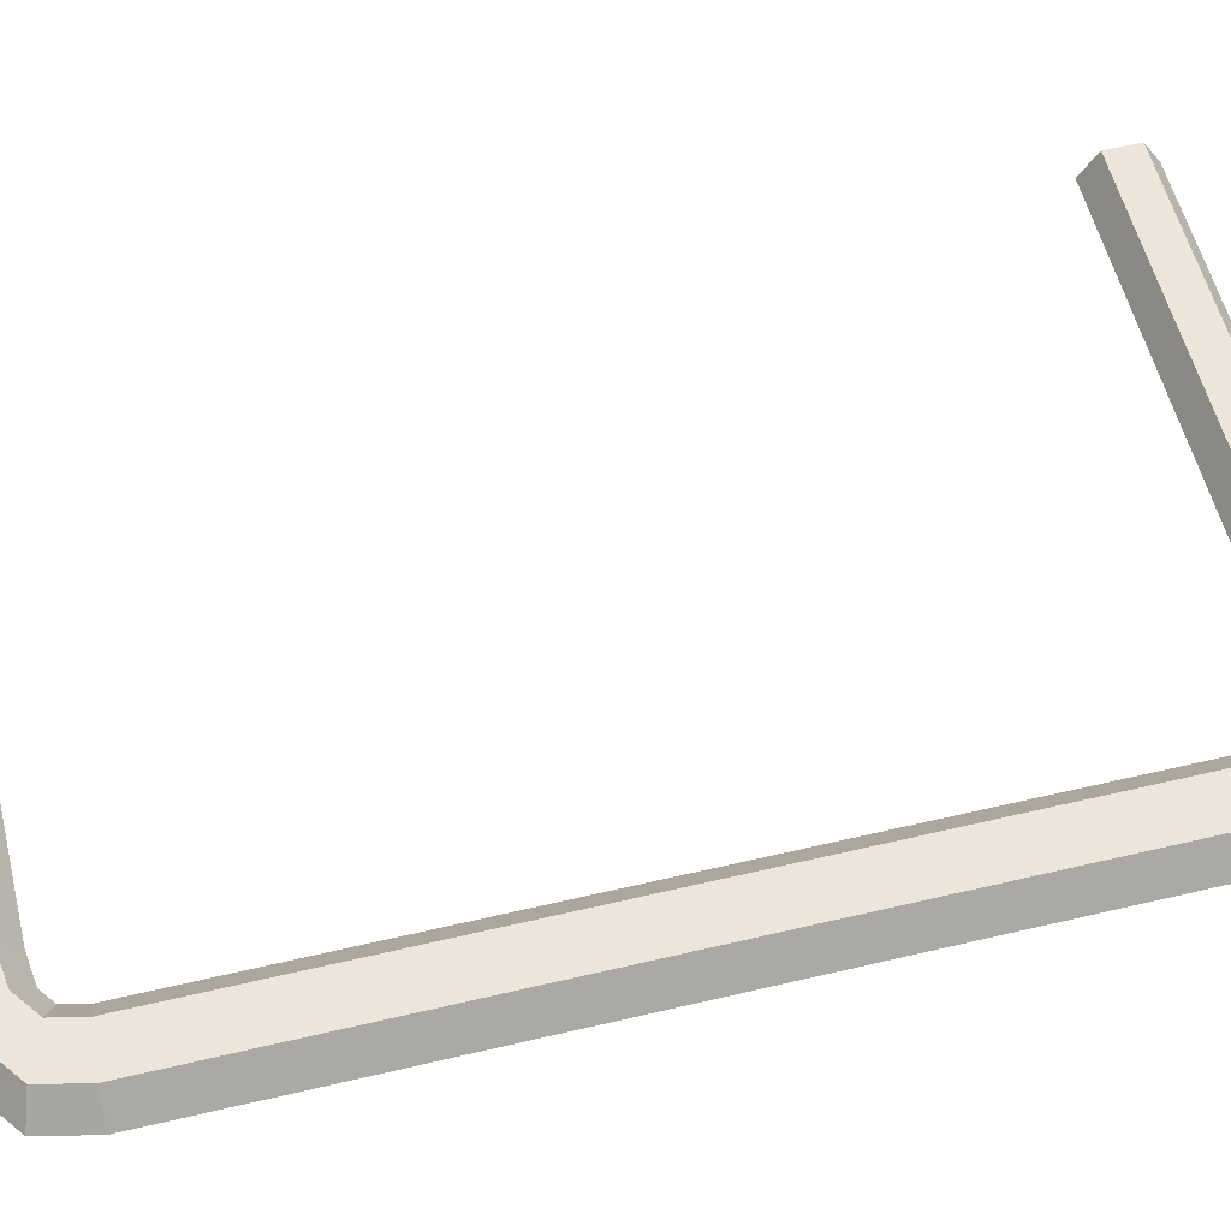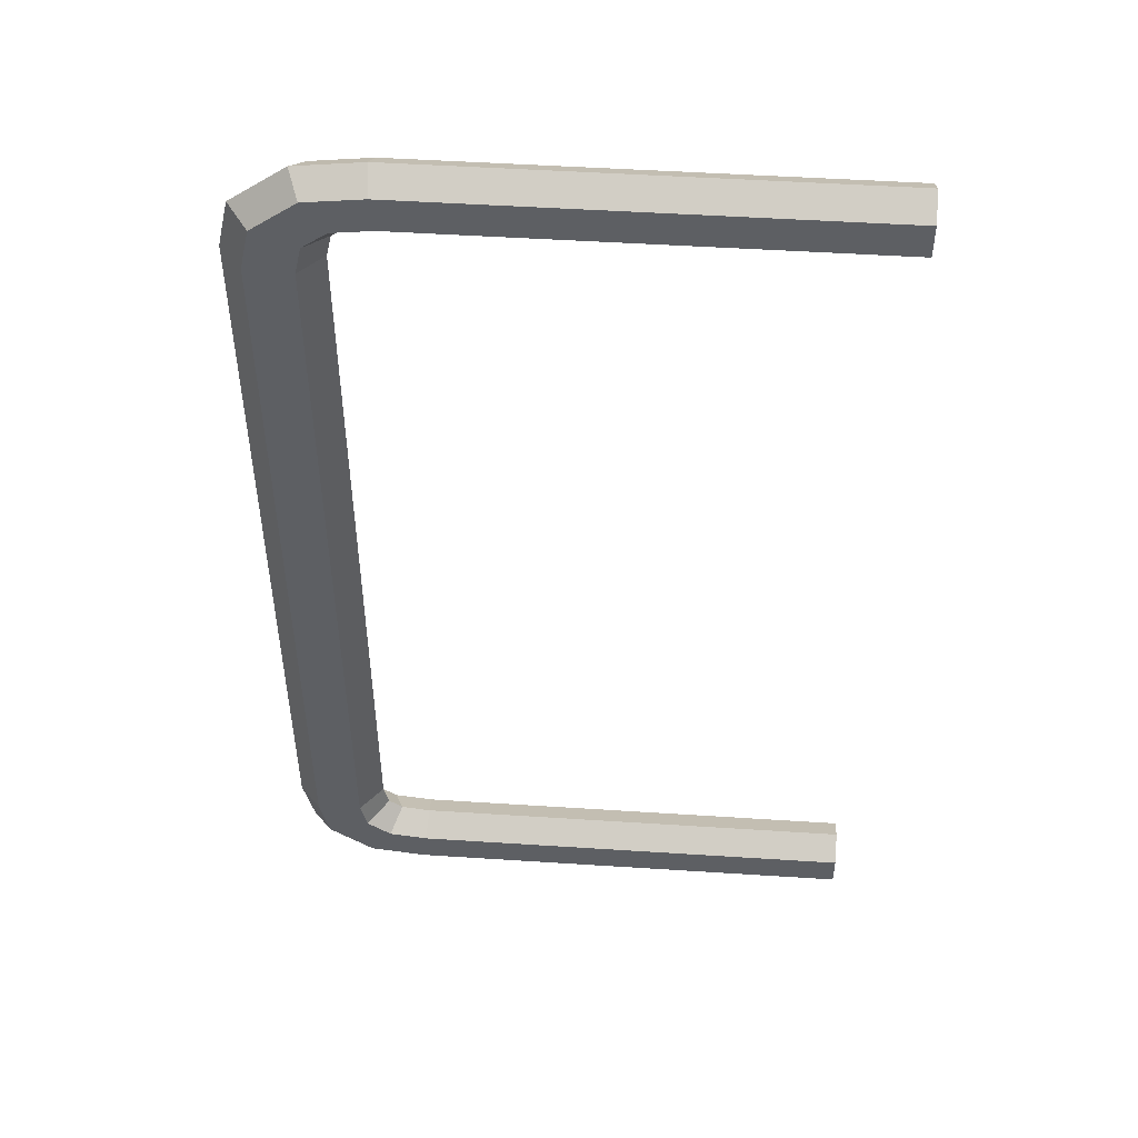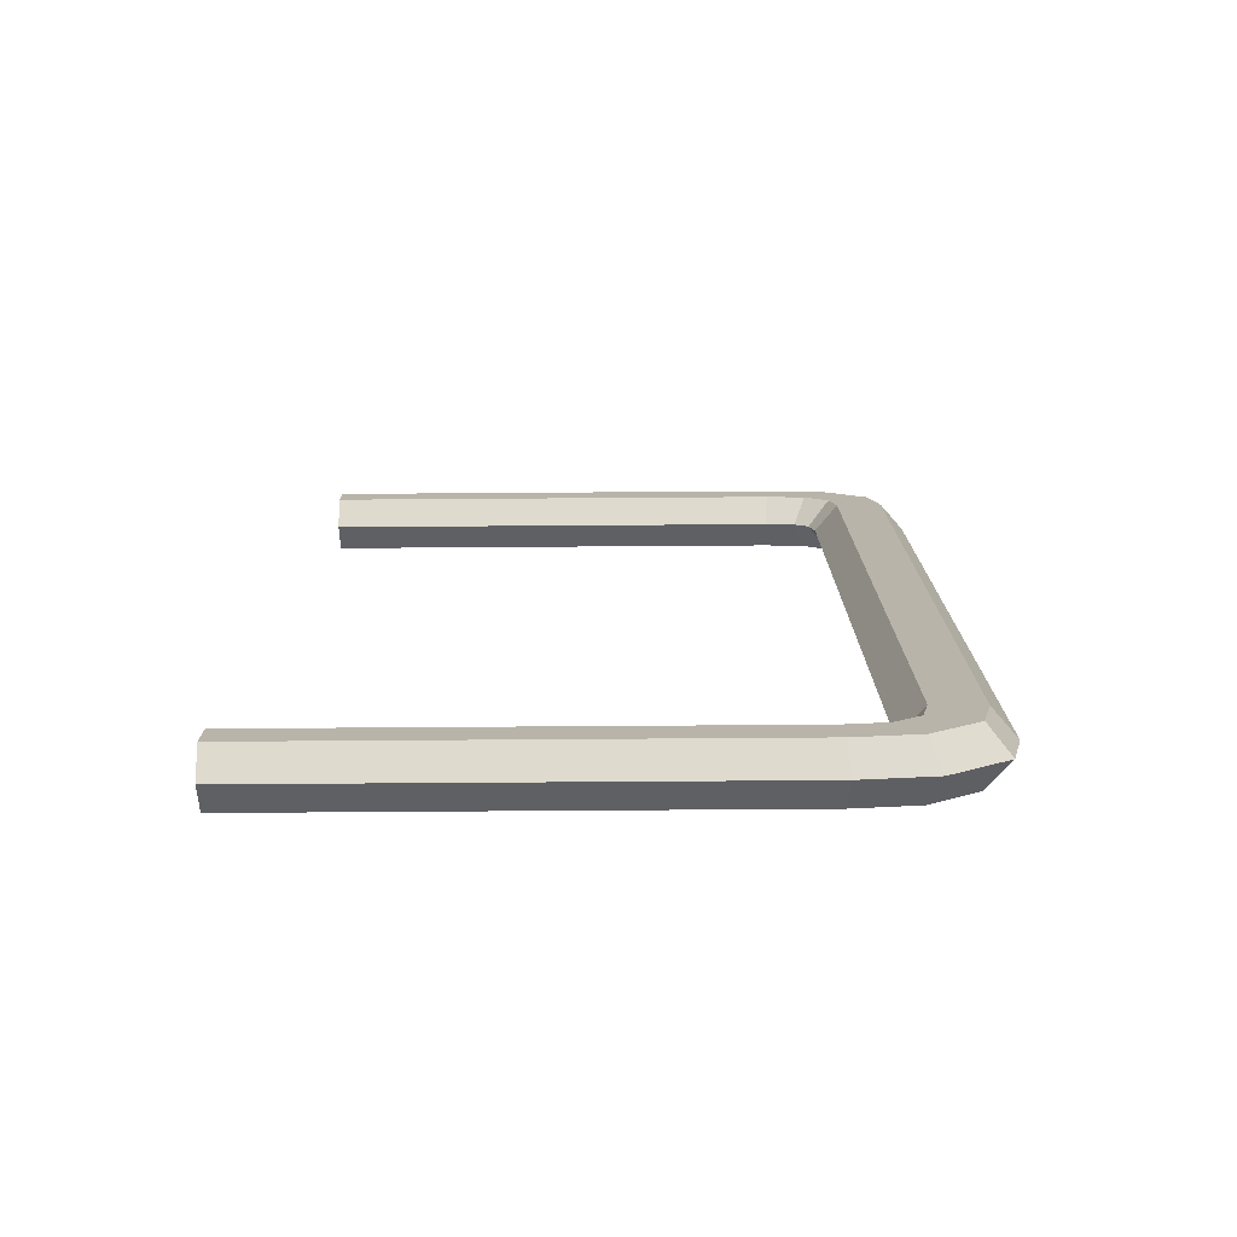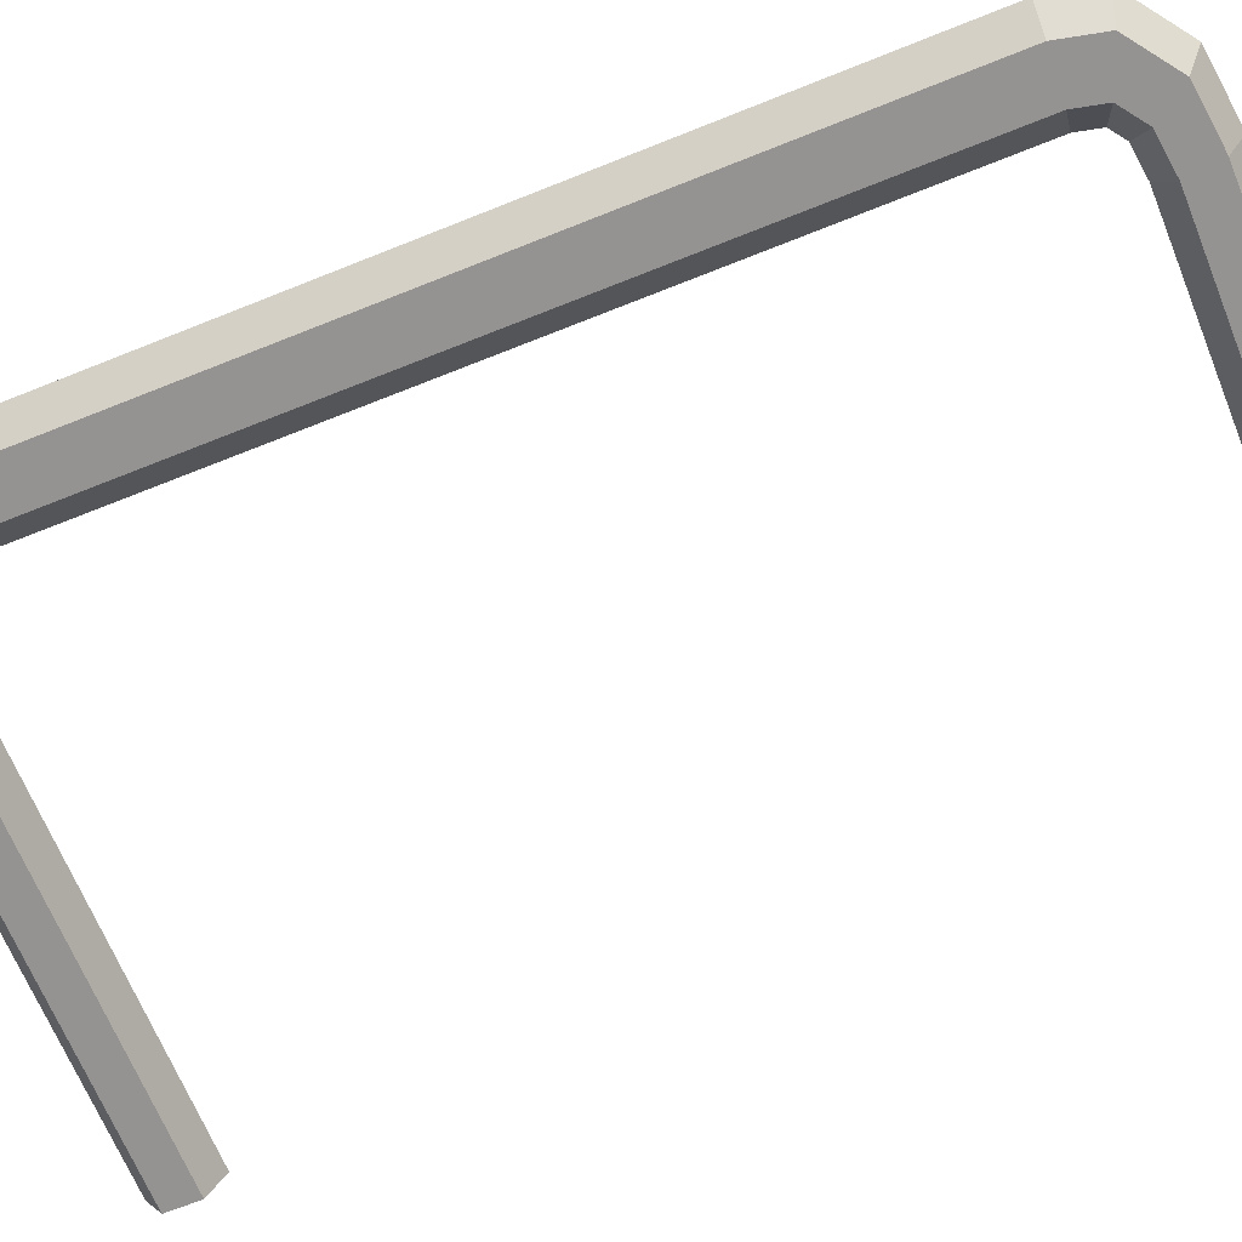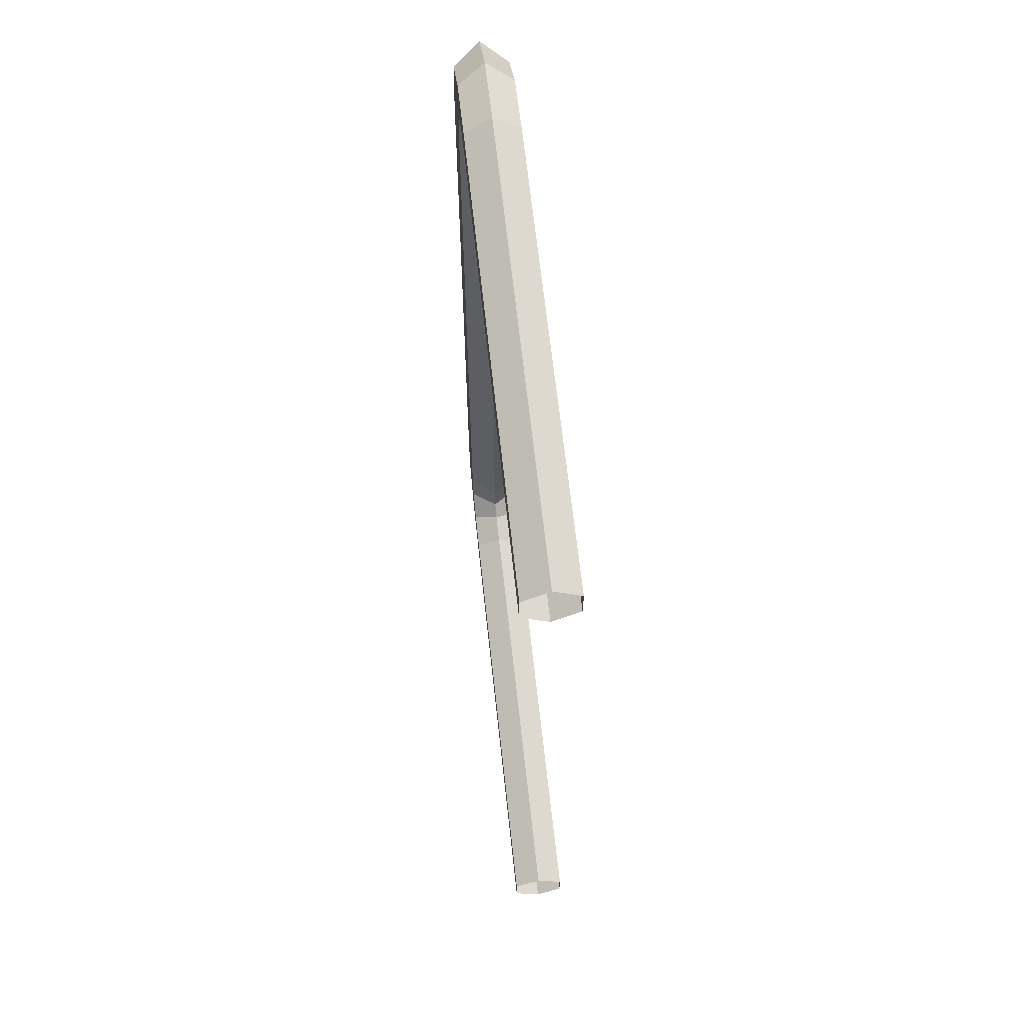
<metadata>
{"format":"obj","ext":"obj","renderer":"f3d","projection":"perspective","resolution":1024,"background":"white","views":[{"elev":56.6,"azim":76.1,"up":"+Y"},{"elev":49.4,"azim":-175.9,"up":"+Z"},{"elev":-76.6,"azim":0.4,"up":"+Z"},{"elev":-66.8,"azim":112.0,"up":"+Y"},{"elev":65.5,"azim":-96.2,"up":"+Z"}]}
</metadata>
<code>
v 0.04085 -0 -0.05838
v 0.04476 0.004521 0.05812
v 0.04477 0.004521 -0.05838
v 0.04085 -0 0.05812
v 0.05259 0.004521 0.05812
v 0.04476 -0.00452 0.05812
v 0.0526 0.004521 -0.05838
v 0.04477 -0.00452 -0.05838
v 0.05651 -0 0.05812
v 0.05259 -0.00452 0.05812
v 0.05652 -0 -0.05838
v 0.0526 -0.00452 -0.05838
v 0.05651 -0 0.06802
v 0.05093 -0.00452 0.07499
v 0.05259 -0.00452 0.06778
v 0.05458 -0 0.07637
v 0.05259 -0.00452 0.05608
v 0.05093 0.004521 0.07499
v 0.04321 -0.00452 0.08065
v 0.04476 -0.00452 0.05608
v 0.05651 -0 0.05608
v 0.05259 0.004521 0.06778
v 0.04509 -0 0.08332
v 0.04362 -0.00452 0.07224
v 0.04476 -0.00452 0.0673
v 0.05259 0.004521 0.05608
v 0.04321 0.004521 0.08065
v 0.03334 -0.00452 0.08186
v 0.03944 -0.00452 0.0753
v 0.04085 -0 0.06706
v 0.04476 0.004521 0.0673
v 0.04362 0.004521 0.07224
v 0.03367 -0 0.08473
v 0.03755 -0 0.07263
v 0.03997 -0 0.07086
v 0.04085 -0 0.05608
v 0.04476 0.004521 0.05608
v 0.03944 0.004521 0.0753
v 0.03334 0.004521 0.08186
v -0.04529 -0.00452 0.08186
v 0.03269 -0.00452 0.07613
v -0.04529 -0 0.08473
v 0.03236 -0 0.07327
v 0.03269 0.004521 0.07613
v -0.04529 0.004521 0.08186
v -0.04529 -0.00452 0.079
v -0.04529 -0 0.07327
v -0.04529 0.004521 0.07613
v -0.04529 0.004521 0.079
v -0.04529 -0.00452 0.07613
v -0.04529 -0.00452 -0.07598
v 0.03236 -0 -0.07311
v -0.04529 -0 -0.07311
v 0.03269 -0.00452 -0.07598
v 0.03269 0.004521 -0.07598
v 0.03334 -0.00452 -0.0817
v 0.03944 -0.00452 -0.07514
v -0.04529 0.004521 -0.07598
v 0.03944 0.004521 -0.07514
v -0.04529 -0.00452 -0.0817
v 0.03755 -0 -0.07247
v -0.04529 0.004521 -0.0817
v 0.03334 0.004521 -0.0817
v -0.04529 -0 -0.08457
v 0.04321 -0.00452 -0.08049
v 0.03997 -0 -0.0707
v 0.04362 0.004521 -0.07208
v 0.04321 0.004521 -0.08049
v 0.03367 -0 -0.08457
v 0.04362 -0.00452 -0.07208
v 0.04509 -0 -0.08316
v 0.05093 -0.00452 -0.07484
v 0.04476 -0.00452 -0.06714
v 0.04476 0.004521 -0.06714
v 0.05093 0.004521 -0.07484
v 0.05458 -0 -0.07622
v 0.04085 -0 -0.0669
v 0.04476 -0.00452 -0.05592
v 0.04476 0.004521 -0.05592
v 0.05259 0.004521 -0.05592
v 0.05651 -0 -0.06786
v 0.05259 -0.00452 -0.05592
v 0.04085 -0 -0.05592
v 0.05259 0.004521 -0.06762
v 0.05259 -0.00452 -0.06762
v 0.05651 -0 -0.05592
v 0.05093 -0.00452 0.07499
v 0.05093 -0.00452 0.07499
v 0.05093 -0.00452 0.07499
v 0.05093 -0.00452 0.07499
v 0.05093 -0.00452 0.07499
v 0.05458 -0 0.07637
v 0.05458 -0 0.07637
v 0.05458 -0 0.07637
v 0.05093 0.004521 0.07499
v 0.05093 0.004521 0.07499
v 0.05093 0.004521 0.07499
v 0.05093 0.004521 0.07499
v 0.05093 0.004521 0.07499
v 0.04321 -0.00452 0.08065
v 0.04321 -0.00452 0.08065
v 0.04321 -0.00452 0.08065
v 0.04509 -0 0.08332
v 0.04362 -0.00452 0.07224
v 0.04362 -0.00452 0.07224
v 0.04362 -0.00452 0.07224
v 0.04362 -0.00452 0.07224
v 0.04362 -0.00452 0.07224
v 0.04321 0.004521 0.08065
v 0.04321 0.004521 0.08065
v 0.04321 0.004521 0.08065
v 0.03334 -0.00452 0.08186
v 0.03334 -0.00452 0.08186
v 0.03334 -0.00452 0.08186
v 0.03944 -0.00452 0.0753
v 0.03944 -0.00452 0.0753
v 0.03944 -0.00452 0.0753
v 0.04362 0.004521 0.07224
v 0.04362 0.004521 0.07224
v 0.04362 0.004521 0.07224
v 0.04362 0.004521 0.07224
v 0.04362 0.004521 0.07224
v 0.03367 -0 0.08473
v 0.03755 -0 0.07263
v 0.03997 -0 0.07086
v 0.03997 -0 0.07086
v 0.03997 -0 0.07086
v 0.03944 0.004521 0.0753
v 0.03944 0.004521 0.0753
v 0.03944 0.004521 0.0753
v 0.03334 0.004521 0.08186
v 0.03334 0.004521 0.08186
v 0.03334 0.004521 0.08186
v -0.04529 -0.00452 0.08186
v -0.04529 -0.00452 0.08186
v -0.04529 -0.00452 0.08186
v 0.03269 -0.00452 0.07613
v 0.03269 -0.00452 0.07613
v 0.03269 -0.00452 0.07613
v -0.04529 -0 0.08473
v 0.03236 -0 0.07327
v 0.03269 0.004521 0.07613
v 0.03269 0.004521 0.07613
v 0.03269 0.004521 0.07613
v -0.04529 0.004521 0.08186
v -0.04529 0.004521 0.08186
v -0.04529 0.004521 0.08186
v -0.04529 -0 0.07327
v -0.04529 0.004521 0.07613
v -0.04529 0.004521 0.07613
v -0.04529 0.004521 0.07613
v -0.04529 -0.00452 0.07613
v -0.04529 -0.00452 0.07613
v -0.04529 -0.00452 0.07613
v -0.04529 -0.00452 -0.07598
v -0.04529 -0.00452 -0.07598
v -0.04529 -0.00452 -0.07598
v 0.03236 -0 -0.07311
v -0.04529 -0 -0.07311
v 0.03269 -0.00452 -0.07598
v 0.03269 -0.00452 -0.07598
v 0.03269 -0.00452 -0.07598
v 0.03269 0.004521 -0.07598
v 0.03269 0.004521 -0.07598
v 0.03269 0.004521 -0.07598
v 0.03334 -0.00452 -0.0817
v 0.03334 -0.00452 -0.0817
v 0.03334 -0.00452 -0.0817
v 0.03944 -0.00452 -0.07514
v 0.03944 -0.00452 -0.07514
v 0.03944 -0.00452 -0.07514
v -0.04529 0.004521 -0.07598
v -0.04529 0.004521 -0.07598
v -0.04529 0.004521 -0.07598
v 0.03944 0.004521 -0.07514
v 0.03944 0.004521 -0.07514
v 0.03944 0.004521 -0.07514
v -0.04529 -0.00452 -0.0817
v -0.04529 -0.00452 -0.0817
v -0.04529 -0.00452 -0.0817
v 0.03755 -0 -0.07247
v -0.04529 0.004521 -0.0817
v -0.04529 0.004521 -0.0817
v -0.04529 0.004521 -0.0817
v 0.03334 0.004521 -0.0817
v 0.03334 0.004521 -0.0817
v 0.03334 0.004521 -0.0817
v -0.04529 -0 -0.08457
v 0.04321 -0.00452 -0.08049
v 0.04321 -0.00452 -0.08049
v 0.04321 -0.00452 -0.08049
v 0.03997 -0 -0.0707
v 0.03997 -0 -0.0707
v 0.03997 -0 -0.0707
v 0.04362 0.004521 -0.07208
v 0.04362 0.004521 -0.07208
v 0.04362 0.004521 -0.07208
v 0.04362 0.004521 -0.07208
v 0.04362 0.004521 -0.07208
v 0.04321 0.004521 -0.08049
v 0.04321 0.004521 -0.08049
v 0.04321 0.004521 -0.08049
v 0.03367 -0 -0.08457
v 0.04362 -0.00452 -0.07208
v 0.04362 -0.00452 -0.07208
v 0.04362 -0.00452 -0.07208
v 0.04362 -0.00452 -0.07208
v 0.04362 -0.00452 -0.07208
v 0.04509 -0 -0.08316
v 0.05093 -0.00452 -0.07484
v 0.05093 -0.00452 -0.07484
v 0.05093 -0.00452 -0.07484
v 0.05093 -0.00452 -0.07484
v 0.05093 -0.00452 -0.07484
v 0.05093 0.004521 -0.07484
v 0.05093 0.004521 -0.07484
v 0.05093 0.004521 -0.07484
v 0.05093 0.004521 -0.07484
v 0.05093 0.004521 -0.07484
v 0.05458 -0 -0.07622
v 0.05458 -0 -0.07622
v 0.05458 -0 -0.07622
v 0.04085 -0 -0.05838
v 0.04476 0.004521 0.05812
v 0.04476 0.004521 0.05812
v 0.04476 0.004521 0.05812
v 0.04477 0.004521 -0.05838
v 0.04477 0.004521 -0.05838
v 0.04477 0.004521 -0.05838
v 0.04085 -0 0.05812
v 0.05259 0.004521 0.05812
v 0.05259 0.004521 0.05812
v 0.05259 0.004521 0.05812
v 0.04476 -0.00452 0.05812
v 0.04476 -0.00452 0.05812
v 0.04476 -0.00452 0.05812
v 0.0526 0.004521 -0.05838
v 0.0526 0.004521 -0.05838
v 0.0526 0.004521 -0.05838
v 0.04477 -0.00452 -0.05838
v 0.04477 -0.00452 -0.05838
v 0.04477 -0.00452 -0.05838
v 0.05651 -0 0.05812
v 0.05259 -0.00452 0.05812
v 0.05259 -0.00452 0.05812
v 0.05259 -0.00452 0.05812
v 0.05652 -0 -0.05838
v 0.0526 -0.00452 -0.05838
v 0.0526 -0.00452 -0.05838
v 0.0526 -0.00452 -0.05838
v 0.05651 -0 0.06802
v 0.05259 -0.00452 0.06778
v 0.05259 -0.00452 0.06778
v 0.05259 -0.00452 0.06778
v 0.05259 -0.00452 0.05608
v 0.05259 -0.00452 0.05608
v 0.05259 -0.00452 0.05608
v 0.04476 -0.00452 0.05608
v 0.04476 -0.00452 0.05608
v 0.04476 -0.00452 0.05608
v 0.05651 -0 0.05608
v 0.05259 0.004521 0.06778
v 0.05259 0.004521 0.06778
v 0.05259 0.004521 0.06778
v 0.04476 -0.00452 0.0673
v 0.04476 -0.00452 0.0673
v 0.04476 -0.00452 0.0673
v 0.05259 0.004521 0.05608
v 0.05259 0.004521 0.05608
v 0.05259 0.004521 0.05608
v 0.04085 -0 0.06706
v 0.04476 0.004521 0.0673
v 0.04476 0.004521 0.0673
v 0.04476 0.004521 0.0673
v 0.04085 -0 0.05608
v 0.04476 0.004521 0.05608
v 0.04476 0.004521 0.05608
v 0.04476 0.004521 0.05608
v 0.04476 -0.00452 -0.06714
v 0.04476 -0.00452 -0.06714
v 0.04476 -0.00452 -0.06714
v 0.04476 0.004521 -0.06714
v 0.04476 0.004521 -0.06714
v 0.04476 0.004521 -0.06714
v 0.04085 -0 -0.0669
v 0.04476 -0.00452 -0.05592
v 0.04476 -0.00452 -0.05592
v 0.04476 -0.00452 -0.05592
v 0.04476 0.004521 -0.05592
v 0.04476 0.004521 -0.05592
v 0.04476 0.004521 -0.05592
v 0.05259 0.004521 -0.05592
v 0.05259 0.004521 -0.05592
v 0.05259 0.004521 -0.05592
v 0.05651 -0 -0.06786
v 0.05259 -0.00452 -0.05592
v 0.05259 -0.00452 -0.05592
v 0.05259 -0.00452 -0.05592
v 0.04085 -0 -0.05592
v 0.05259 0.004521 -0.06762
v 0.05259 0.004521 -0.06762
v 0.05259 0.004521 -0.06762
v 0.05259 -0.00452 -0.06762
v 0.05259 -0.00452 -0.06762
v 0.05259 -0.00452 -0.06762
v 0.05651 -0 -0.05592
v -0.04529 -0.00452 0.079
v -0.04529 0.004521 0.079
f 3 2 1
f 4 1 2
f 226 229 233
f 4 6 1
f 239 233 229
f 8 1 6
f 231 237 243
f 235 245 241
f 247 243 237
f 249 241 245
f 247 248 243
f 244 243 248
f 223 224 227
f 224 223 230
f 232 228 225
f 223 234 230
f 228 232 238
f 234 223 240
f 9 7 5
f 242 246 236
f 7 9 11
f 246 242 250
f 9 12 11
f 12 9 10
f 252 89 251
f 94 251 89
f 253 256 90
f 252 251 255
f 94 97 251
f 87 100 92
f 256 259 90
f 261 255 251
f 262 251 97
f 92 103 95
f 103 92 100
f 90 107 101
f 259 266 90
f 251 262 261
f 264 99 270
f 109 95 103
f 100 112 103
f 107 116 101
f 266 107 90
f 25 20 30
f 268 261 262
f 99 274 270
f 99 111 122
f 103 123 109
f 123 103 112
f 101 116 113
f 29 24 34
f 105 25 126
f 36 30 20
f 30 126 25
f 278 270 274
f 274 99 122
f 122 111 130
f 131 109 123
f 112 134 123
f 116 138 113
f 35 34 24
f 29 34 41
f 30 36 31
f 30 31 126
f 37 31 36
f 119 126 31
f 111 133 130
f 32 38 35
f 123 140 131
f 140 123 134
f 113 138 135
f 34 35 38
f 43 41 34
f 130 133 144
f 145 131 140
f 135 138 46
f 38 44 34
f 43 47 41
f 43 34 44
f 144 133 151
f 147 308 133
f 153 46 138
f 50 41 47
f 47 43 48
f 44 48 43
f 151 133 308
f 13 88 15
f 88 13 93
f 91 257 254
f 17 13 15
f 13 96 93
f 16 19 14
f 91 260 257
f 13 17 21
f 96 13 22
f 18 23 16
f 19 16 23
f 102 108 91
f 91 267 260
f 21 22 13
f 269 98 263
f 23 18 27
f 23 28 19
f 102 117 108
f 91 108 267
f 271 258 265
f 22 21 26
f 269 273 98
f 121 110 98
f 27 33 23
f 28 23 33
f 114 117 102
f 124 104 115
f 127 265 106
f 258 271 275
f 265 127 271
f 273 269 277
f 121 98 273
f 129 110 121
f 33 27 39
f 33 40 28
f 114 139 117
f 104 124 125
f 137 124 115
f 272 275 271
f 127 272 271
f 275 272 276
f 272 127 120
f 129 132 110
f 125 128 118
f 39 42 33
f 40 33 42
f 136 139 114
f 128 125 124
f 124 137 141
f 143 132 129
f 42 39 45
f 307 139 136
f 124 142 128
f 137 148 141
f 142 124 141
f 150 132 143
f 132 49 146
f 139 307 154
f 148 137 152
f 149 141 148
f 141 149 142
f 49 132 150
f 159 158 155
f 160 155 158
f 158 159 163
f 161 167 156
f 160 158 169
f 172 163 159
f 163 175 158
f 179 156 167
f 170 167 161
f 181 169 158
f 174 184 165
f 181 158 175
f 177 165 187
f 60 56 64
f 190 167 170
f 181 192 169
f 187 165 184
f 175 195 181
f 202 177 187
f 69 64 56
f 56 65 69
f 207 190 170
f 204 169 192
f 192 181 195
f 63 62 69
f 199 177 202
f 68 63 71
f 64 69 62
f 71 69 65
f 213 190 207
f 205 193 73
f 196 74 193
f 69 71 63
f 219 199 202
f 71 76 68
f 65 72 71
f 280 213 207
f 77 73 193
f 77 193 74
f 284 199 219
f 75 68 76
f 76 71 72
f 287 213 280
f 73 77 78
f 74 79 77
f 219 294 284
f 222 295 217
f 222 212 295
f 297 213 287
f 83 78 77
f 83 77 79
f 291 284 294
f 302 294 219
f 300 217 295
f 303 295 212
f 304 213 297
f 292 300 306
f 295 306 300
f 295 303 306
f 296 306 303
f 51 52 53
f 52 51 54
f 55 53 52
f 157 168 162
f 57 52 54
f 53 55 58
f 52 59 55
f 168 157 180
f 162 168 171
f 52 57 61
f 164 183 173
f 59 52 61
f 186 164 176
f 188 166 178
f 171 168 191
f 57 66 61
f 183 164 186
f 61 67 59
f 186 176 201
f 166 188 203
f 203 189 166
f 171 191 208
f 66 57 70
f 67 61 66
f 203 182 185
f 201 176 198
f 209 185 200
f 182 203 188
f 189 203 209
f 208 191 214
f 279 194 206
f 194 282 197
f 185 209 203
f 201 198 218
f 200 220 209
f 209 210 189
f 208 214 281
f 194 279 285
f 282 194 285
f 218 198 283
f 220 200 215
f 210 209 220
f 281 214 288
f 286 285 279
f 285 289 282
f 283 293 218
f 216 81 221
f 81 211 221
f 288 214 298
f 285 286 299
f 289 285 299
f 293 283 290
f 218 293 301
f 81 216 84
f 211 81 85
f 298 214 305
f 86 84 80
f 84 86 81
f 86 85 81
f 85 86 82

</code>
